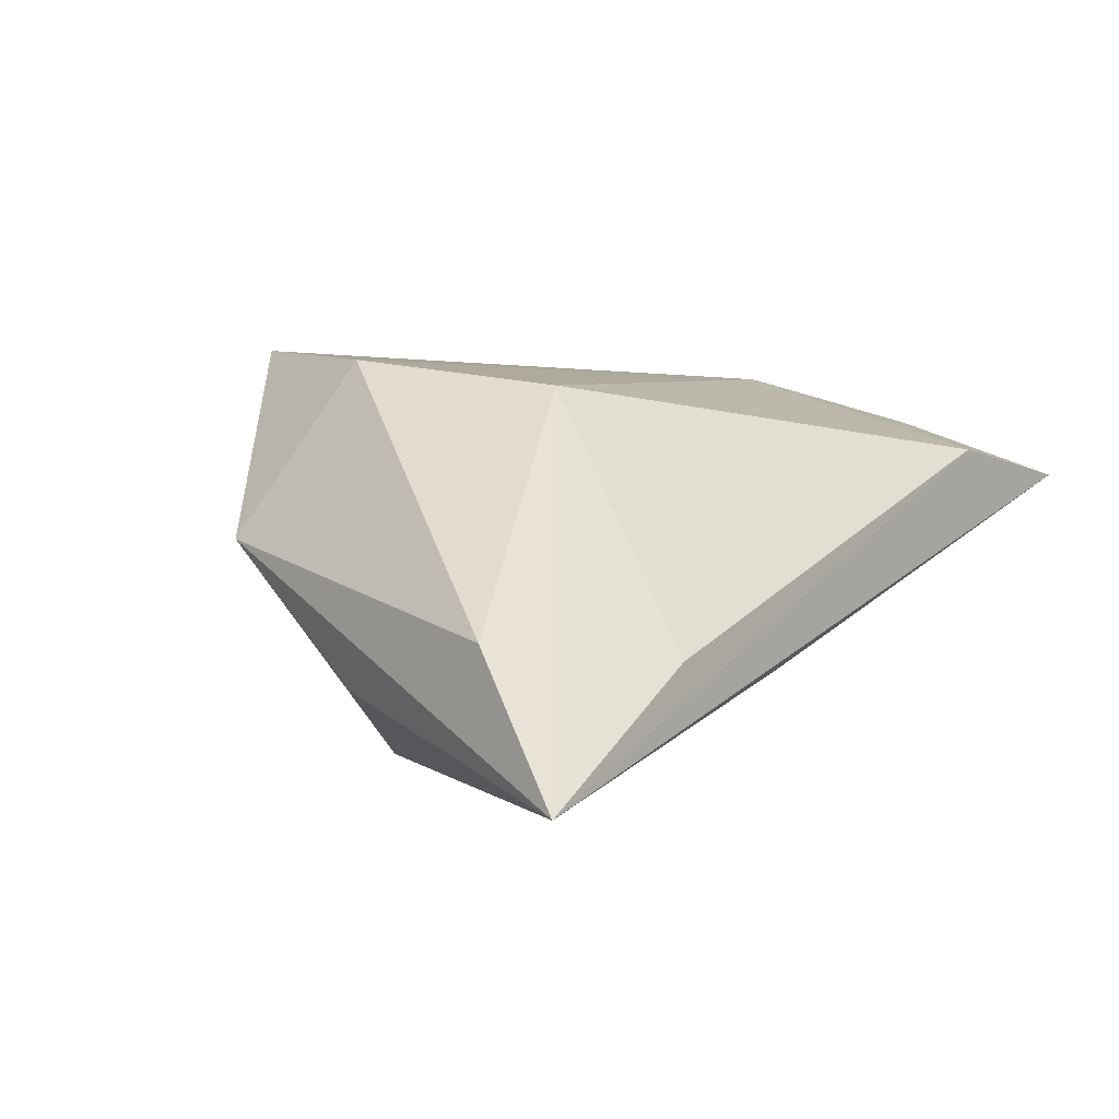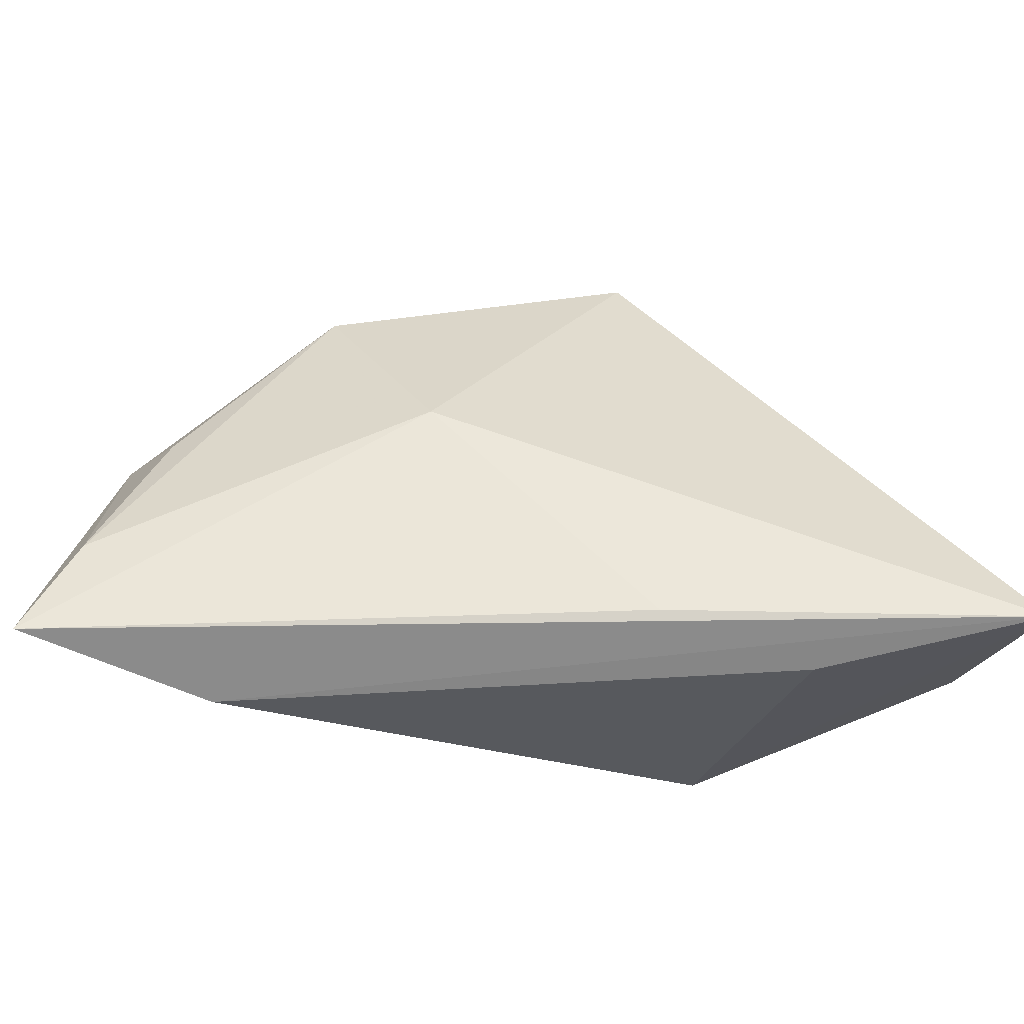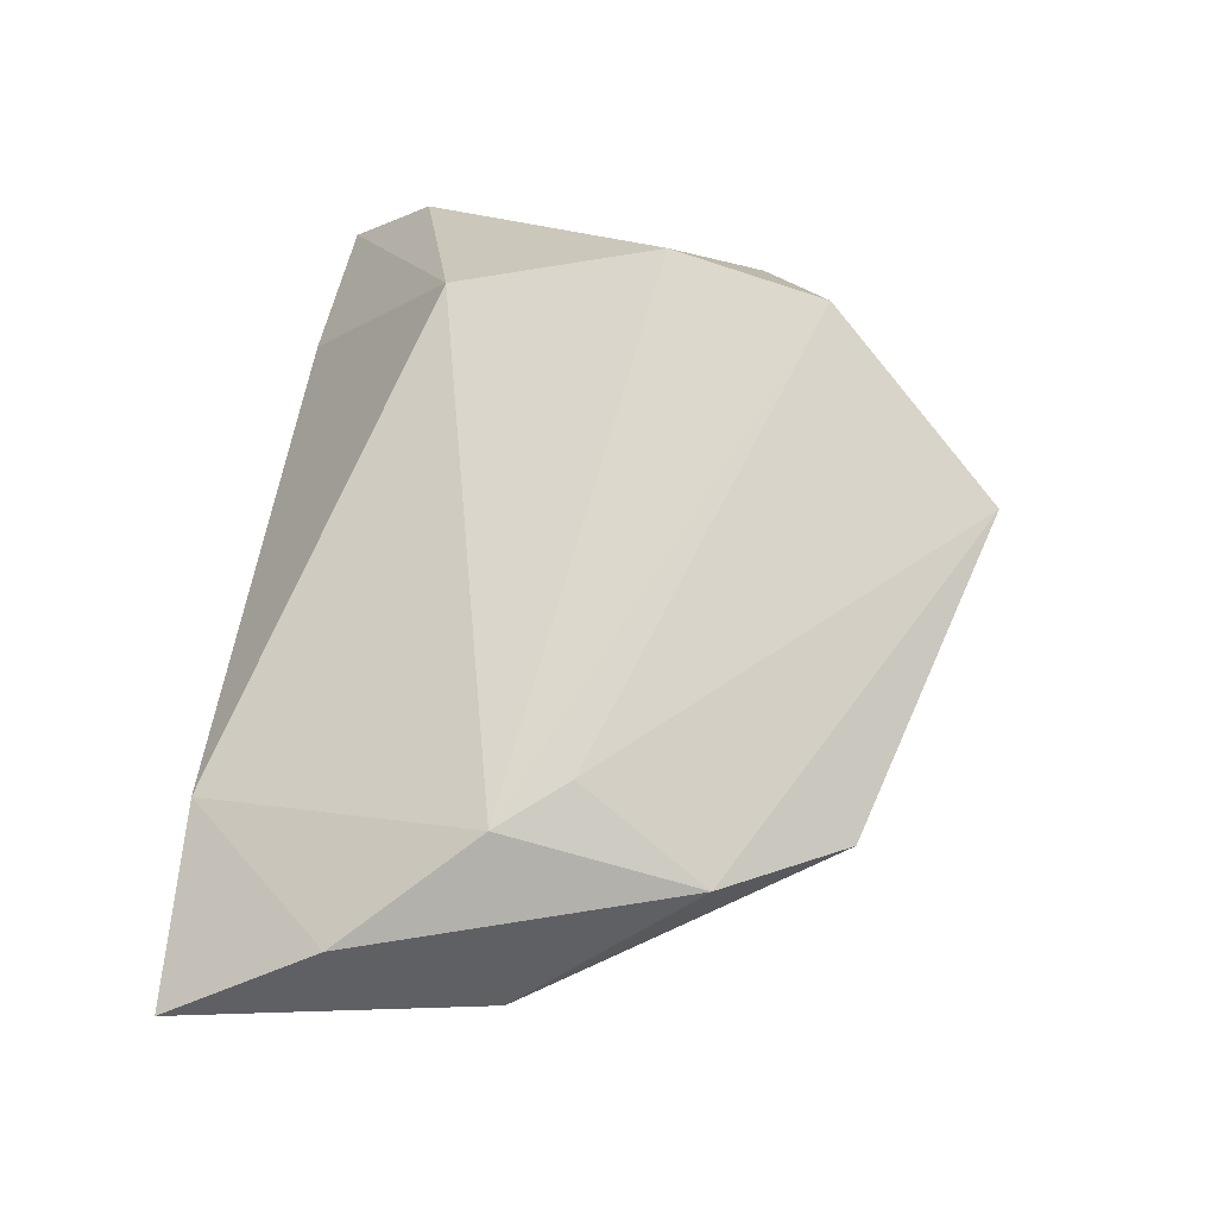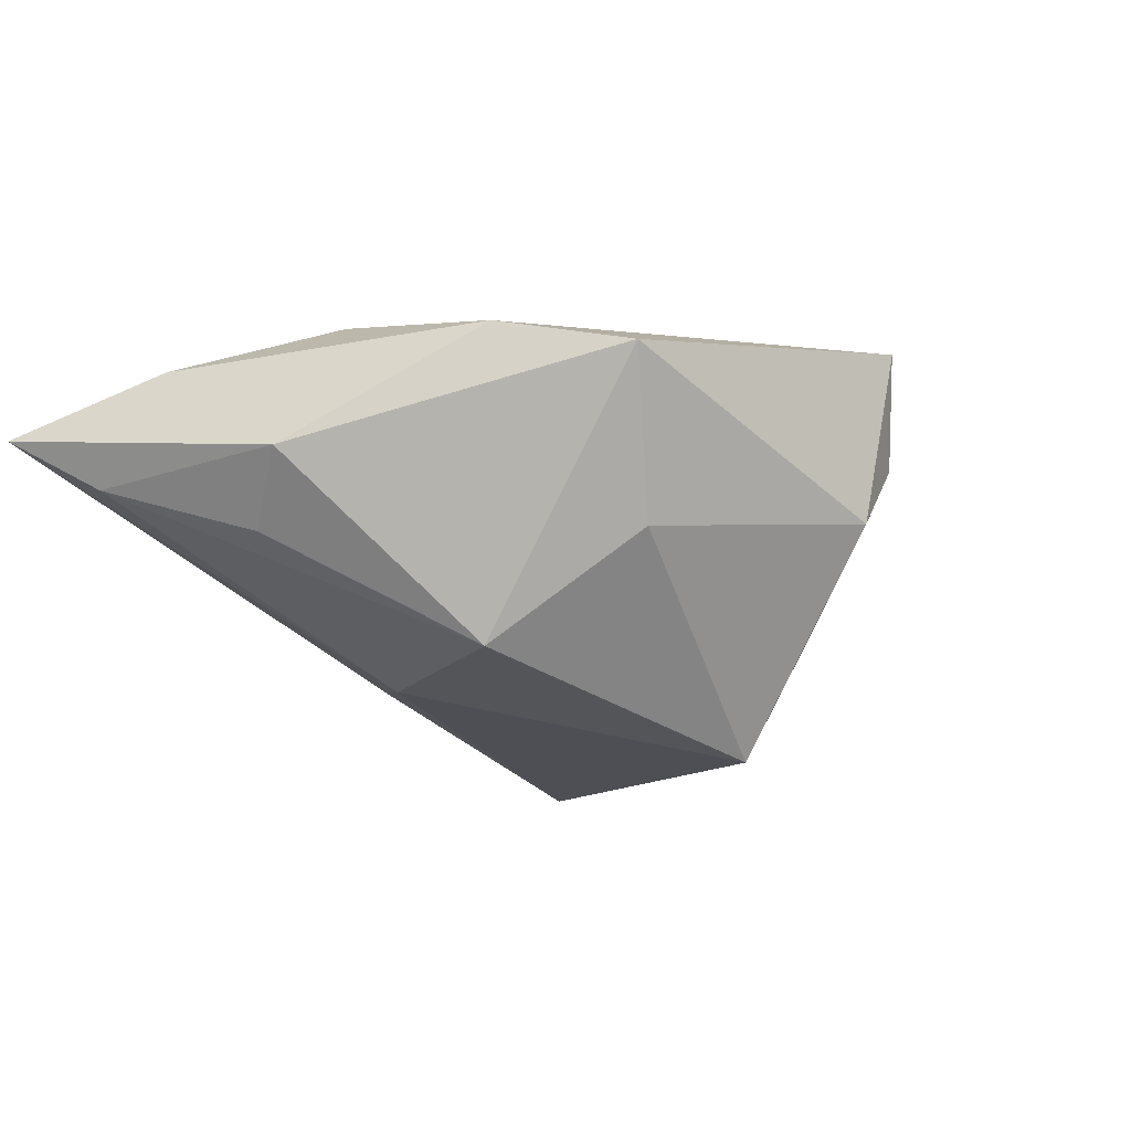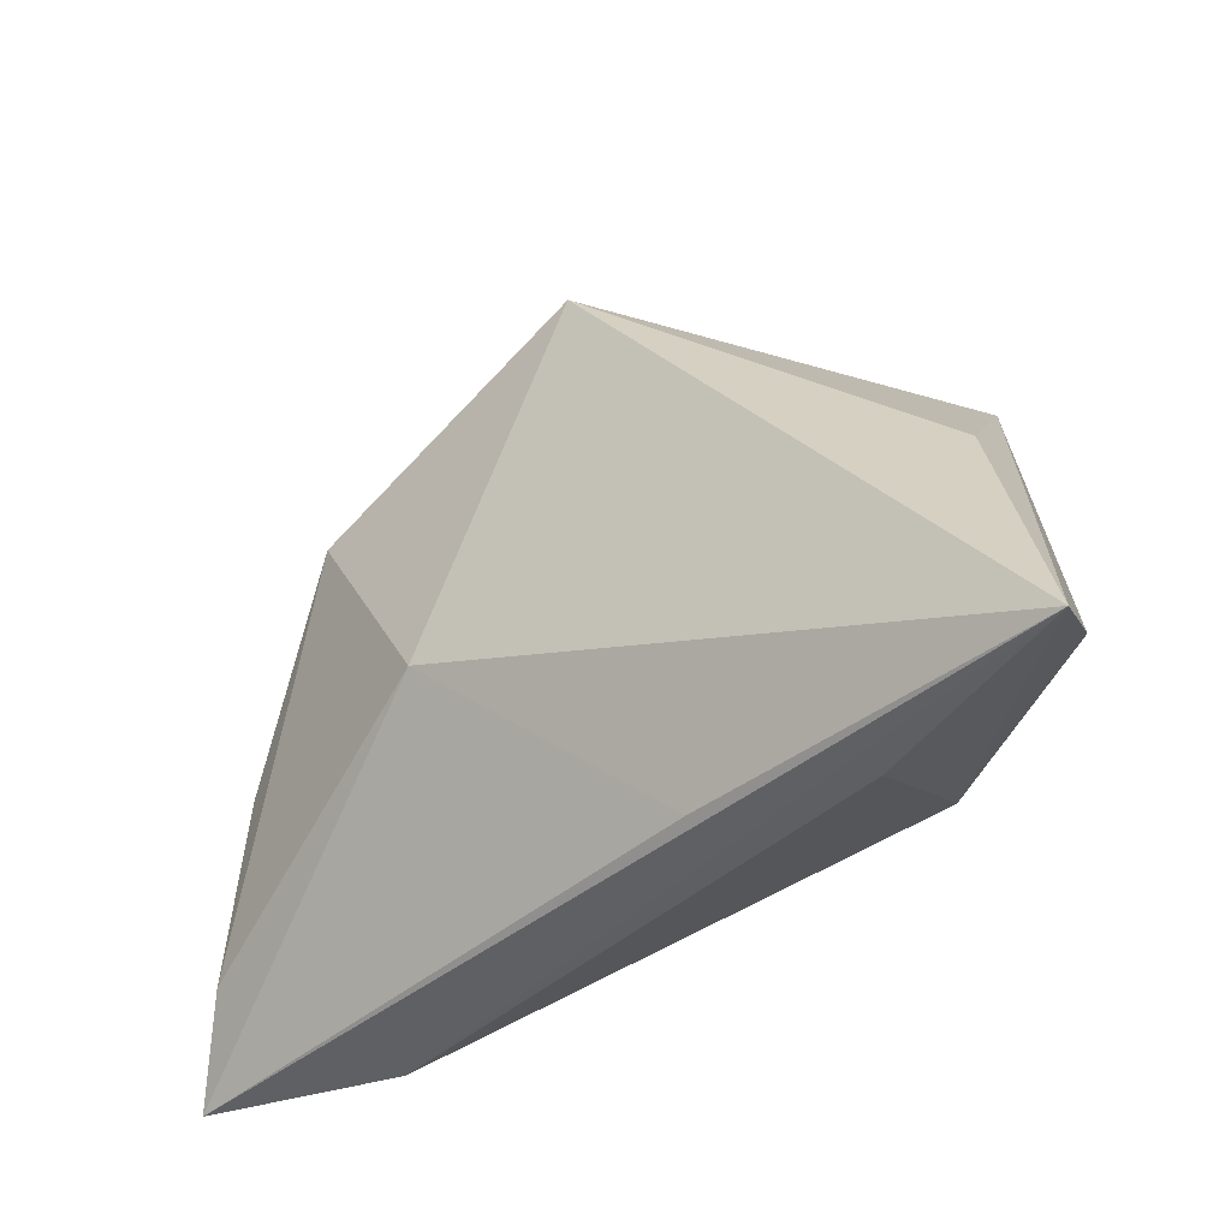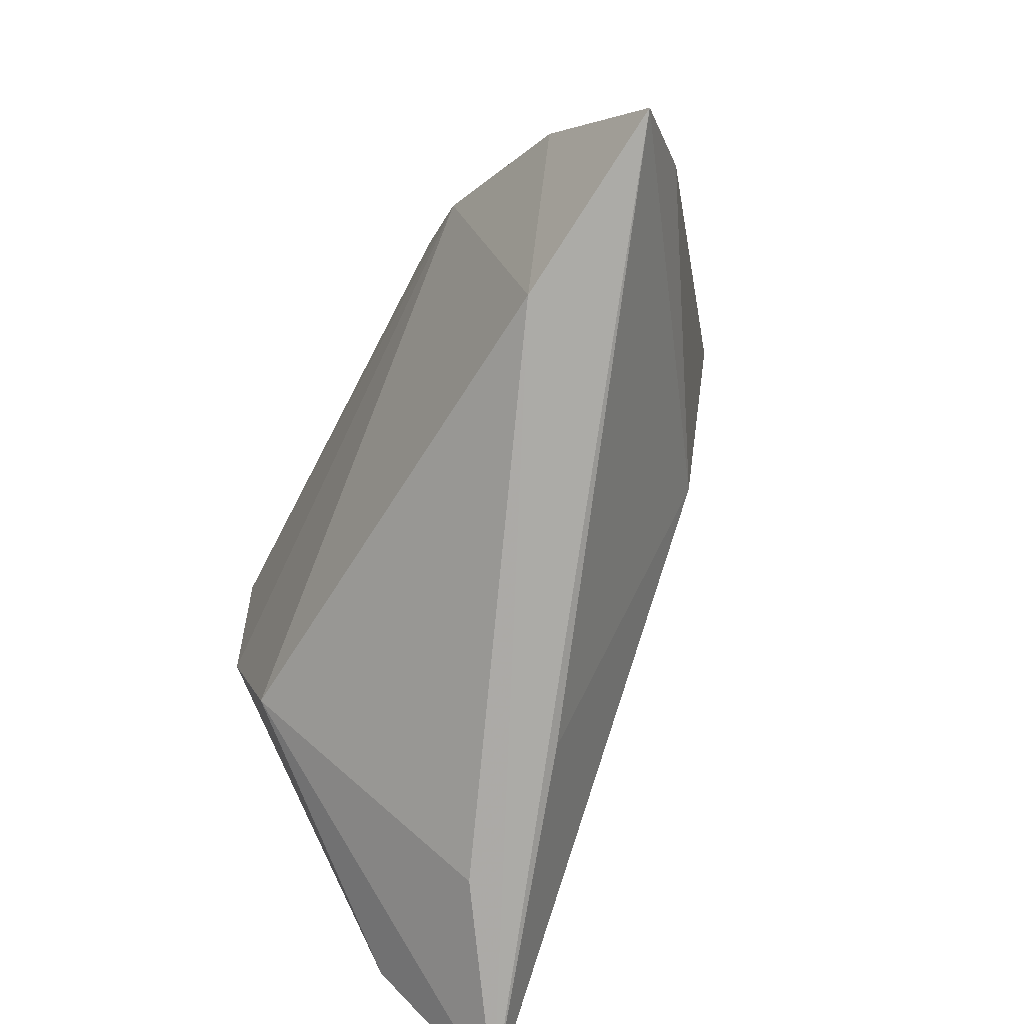
<metadata>
{"format":"obj","ext":"obj","renderer":"f3d","projection":"perspective","resolution":1024,"background":"white","views":[{"elev":-0.2,"azim":-52.4,"up":"+Z"},{"elev":-63.8,"azim":162.2,"up":"+Y"},{"elev":73.3,"azim":97.7,"up":"+Z"},{"elev":-9.5,"azim":126.2,"up":"+Z"},{"elev":-42.2,"azim":-154.0,"up":"+Y"},{"elev":-76.2,"azim":63.1,"up":"+Y"}]}
</metadata>
<code>
v 0.04816 -0.0003765 0.005048
v -0.01068 0.04037 0.007033
v 0.04667 -0.01821 0.01577
v -0.03895 0.01642 9.304e-05
v -0.006773 0.04315 0.01957
v -0.04067 -0.002127 -0.01577
v 0.03362 -0.003501 0.02124
v 0.03603 0.01888 0.018
v 0.01729 -0.00927 -0.0176
v 0.04409 -0.006219 -0.002939
v 0.02902 0.03266 0.0153
v -0.0278 -0.03478 -0.01228
v -0.02639 0.0235 0.02188
v 0.05007 -0.02442 0.0027
v 0.02745 0.004108 0.02162
v -0.009924 -0.03412 -0.01382
v -0.04906 -0.03489 -0.02597
v -0.03116 0.00585 0.01951
v 0.05439 -0.03489 0.008813
v 0.02966 0.01329 -0.01523
v -0.003685 0.02488 -0.02597
v 0.02158 0.0288 -0.002773
v -0.02564 -0.01721 0.01595
v -0.003689 0.04104 -0.0001561
v -0.04672 -0.02424 -0.01019
v 0.03219 -0.03489 0.01111
v -0.004421 0.0322 -0.0136
f 17 21 9
f 26 17 19
f 23 26 7
f 5 11 24
f 5 4 13
f 22 21 24
f 24 11 22
f 6 21 17
f 17 4 6
f 6 4 21
f 24 21 27
f 27 4 24
f 21 4 27
f 17 23 25
f 25 4 17
f 19 17 16
f 16 9 19
f 17 9 16
f 12 23 17
f 17 26 12
f 12 26 23
f 3 26 19
f 3 7 26
f 19 1 3
f 24 4 2
f 2 5 24
f 4 5 2
f 11 5 8
f 8 1 11
f 7 3 8
f 8 3 1
f 19 9 14
f 14 1 19
f 20 9 21
f 21 22 20
f 20 14 9
f 11 1 20
f 20 22 11
f 13 4 18
f 4 25 18
f 18 25 23
f 18 7 13
f 23 7 18
f 7 8 15
f 15 8 5
f 13 7 15
f 15 5 13
f 1 14 10
f 10 20 1
f 14 20 10

</code>
